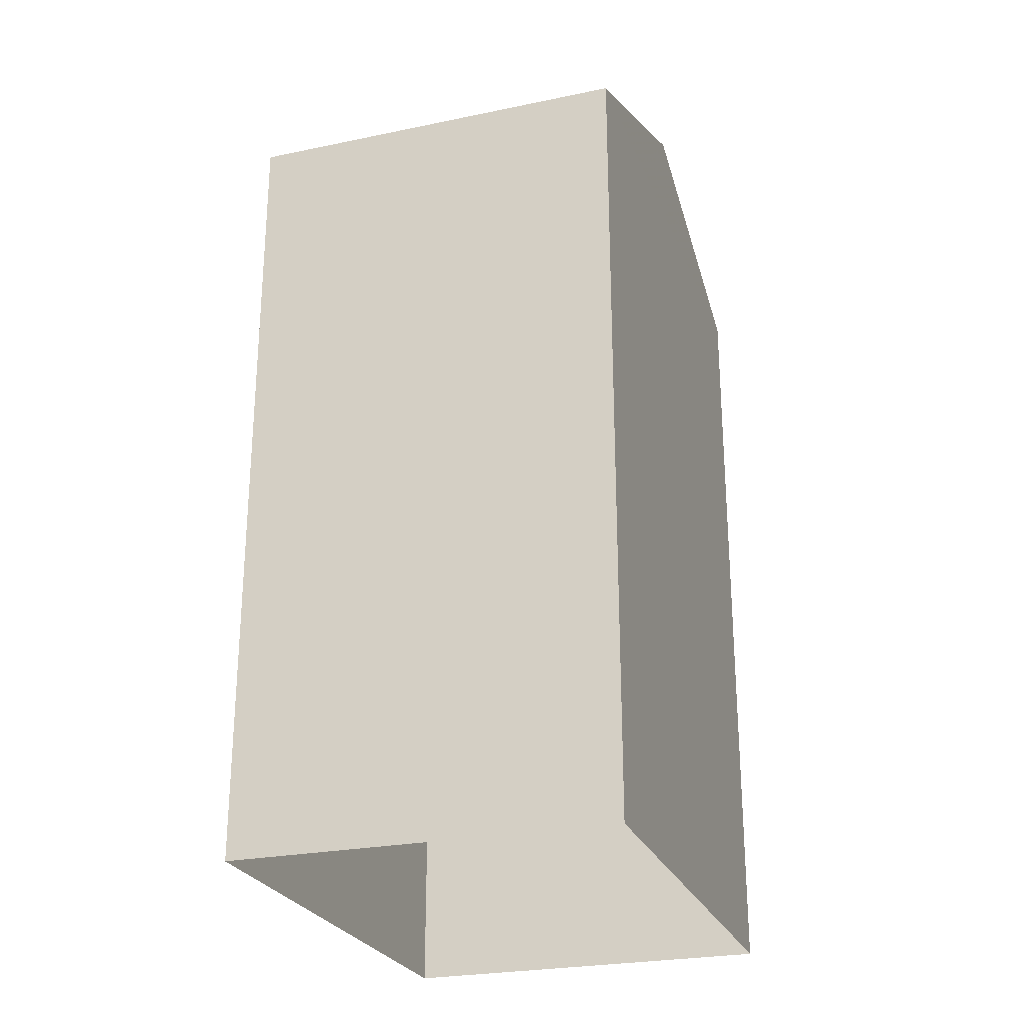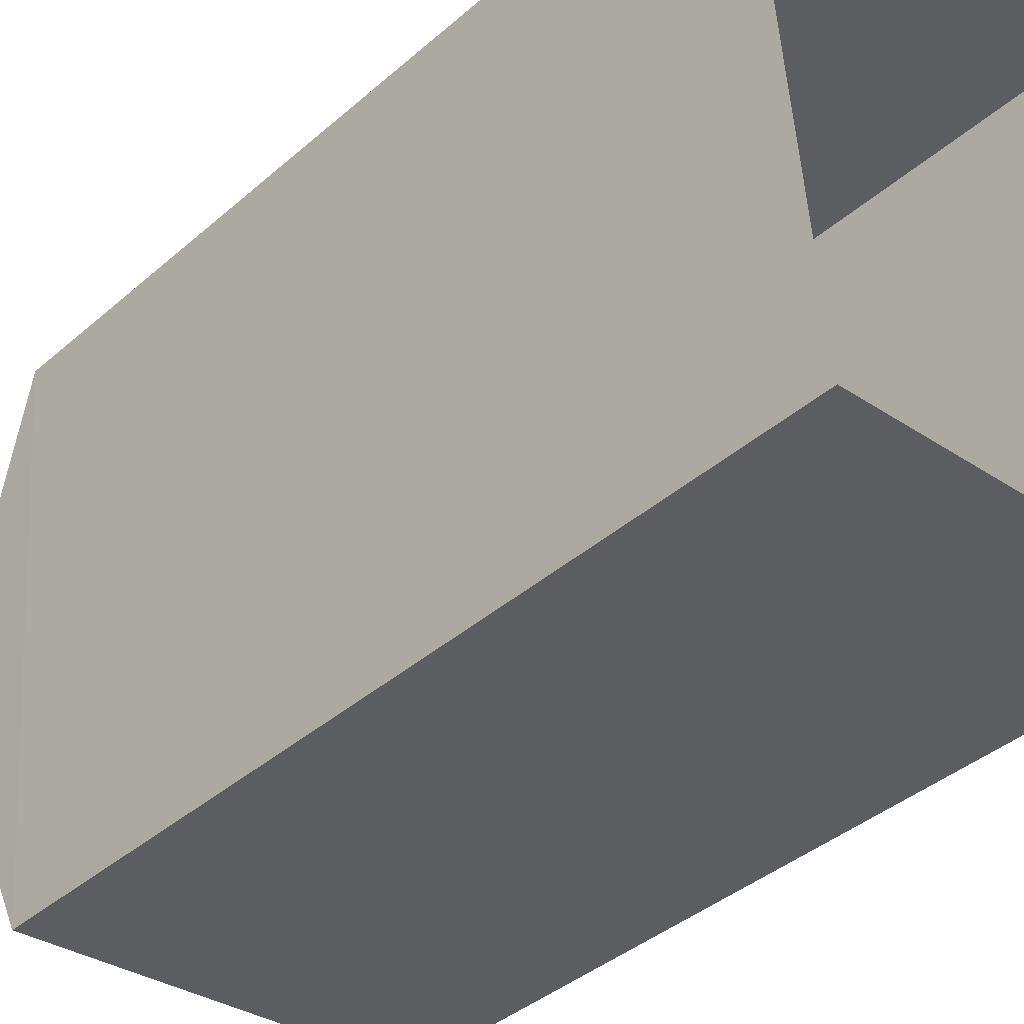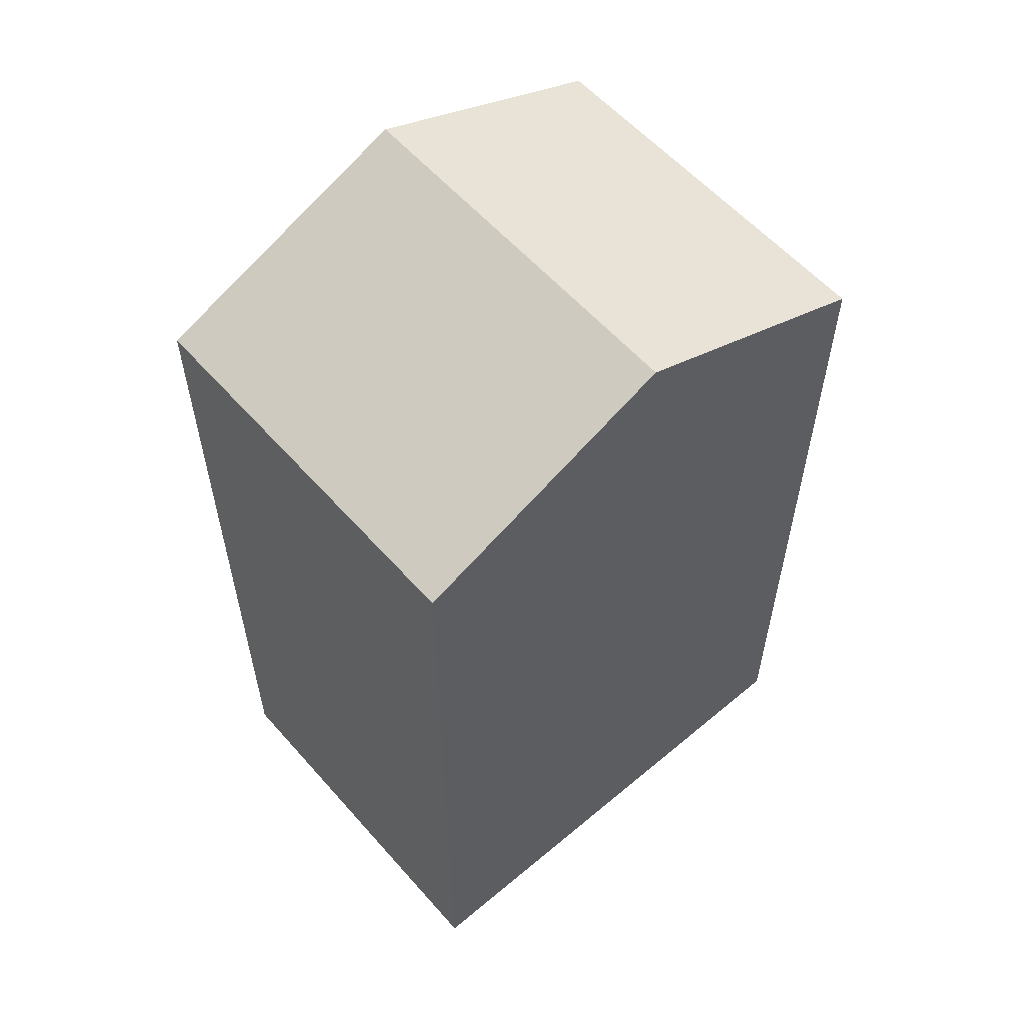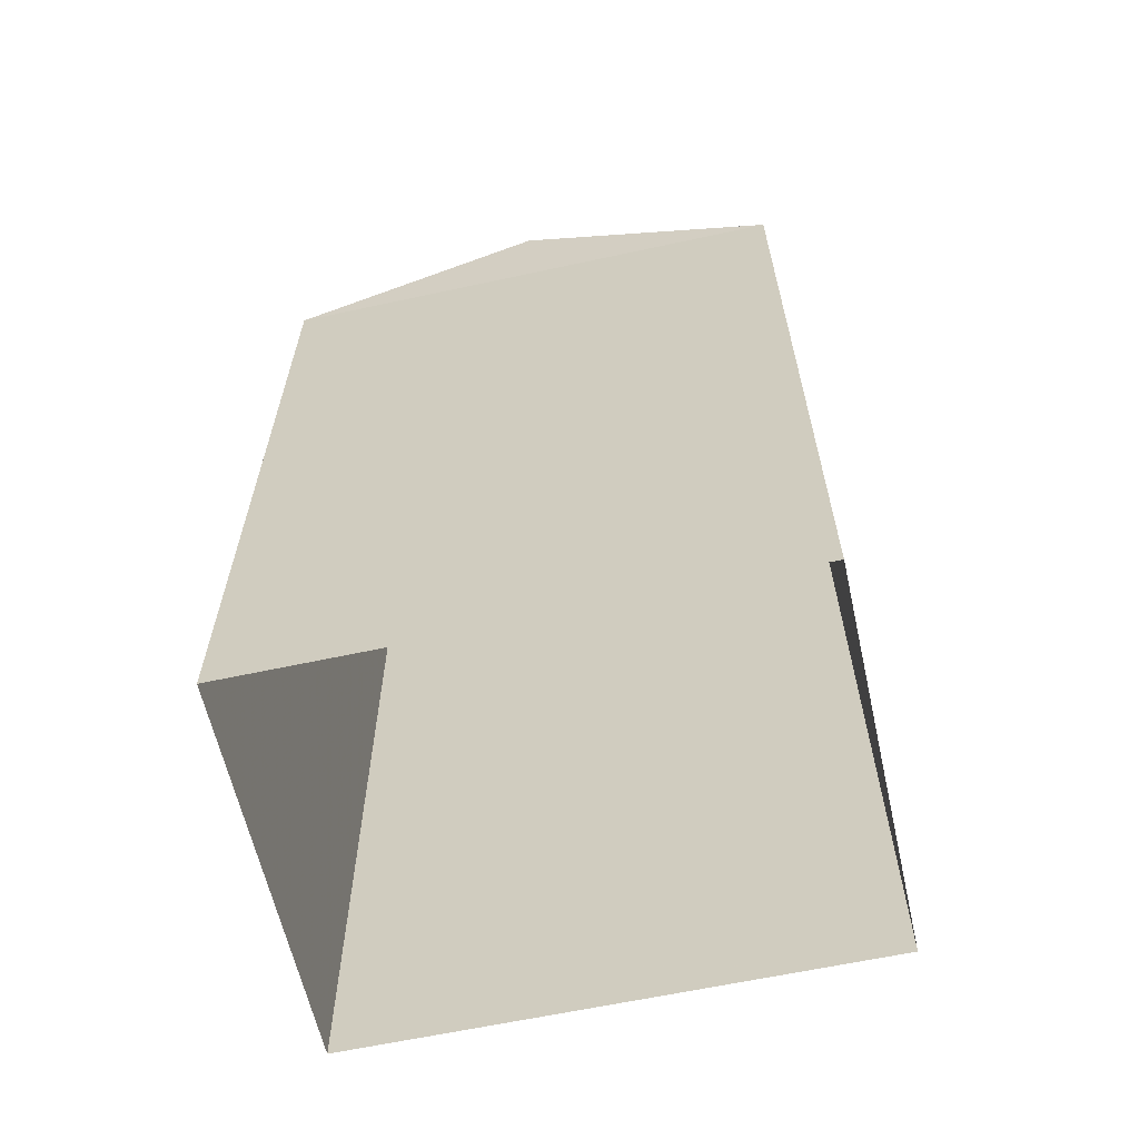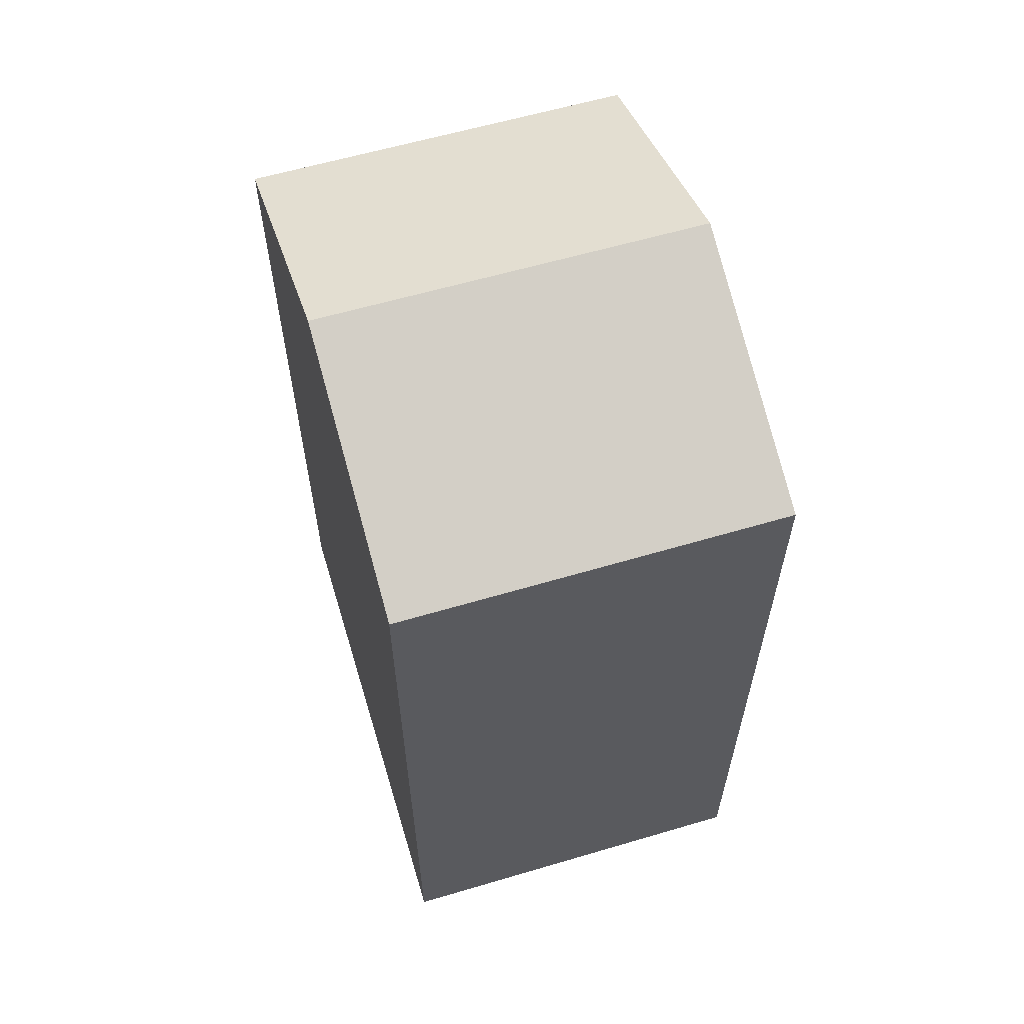
<metadata>
{"format":"obj","ext":"obj","renderer":"f3d","projection":"perspective","resolution":1024,"background":"white","views":[{"elev":-25.7,"azim":13.5,"up":"+Z"},{"elev":-39.9,"azim":137.0,"up":"+Y"},{"elev":57.5,"azim":-135.9,"up":"+Z"},{"elev":-62.3,"azim":97.5,"up":"+Z"},{"elev":61.1,"azim":158.2,"up":"+Z"}]}
</metadata>
<code>
v -3.728e+05 -1.053e+05 23.96
v -3.728e+05 -1.053e+05 23.96
v -3.728e+05 -1.053e+05 23.96
v -3.728e+05 -1.053e+05 23.96
v -3.728e+05 -1.053e+05 33.91
v -3.728e+05 -1.053e+05 33.91
v -3.728e+05 -1.053e+05 35.21
v -3.728e+05 -1.053e+05 35.21
v -3.728e+05 -1.053e+05 33.91
v -3.728e+05 -1.053e+05 33.91
f 1 2 3
f 1 4 2
f 5 6 7
f 8 5 7
f 7 9 8
f 7 10 9
f 1 3 6
f 6 10 7
f 6 3 10
f 9 2 5
f 9 5 8
f 2 4 5
f 10 3 2
f 9 10 2
f 6 4 1
f 6 5 4

</code>
